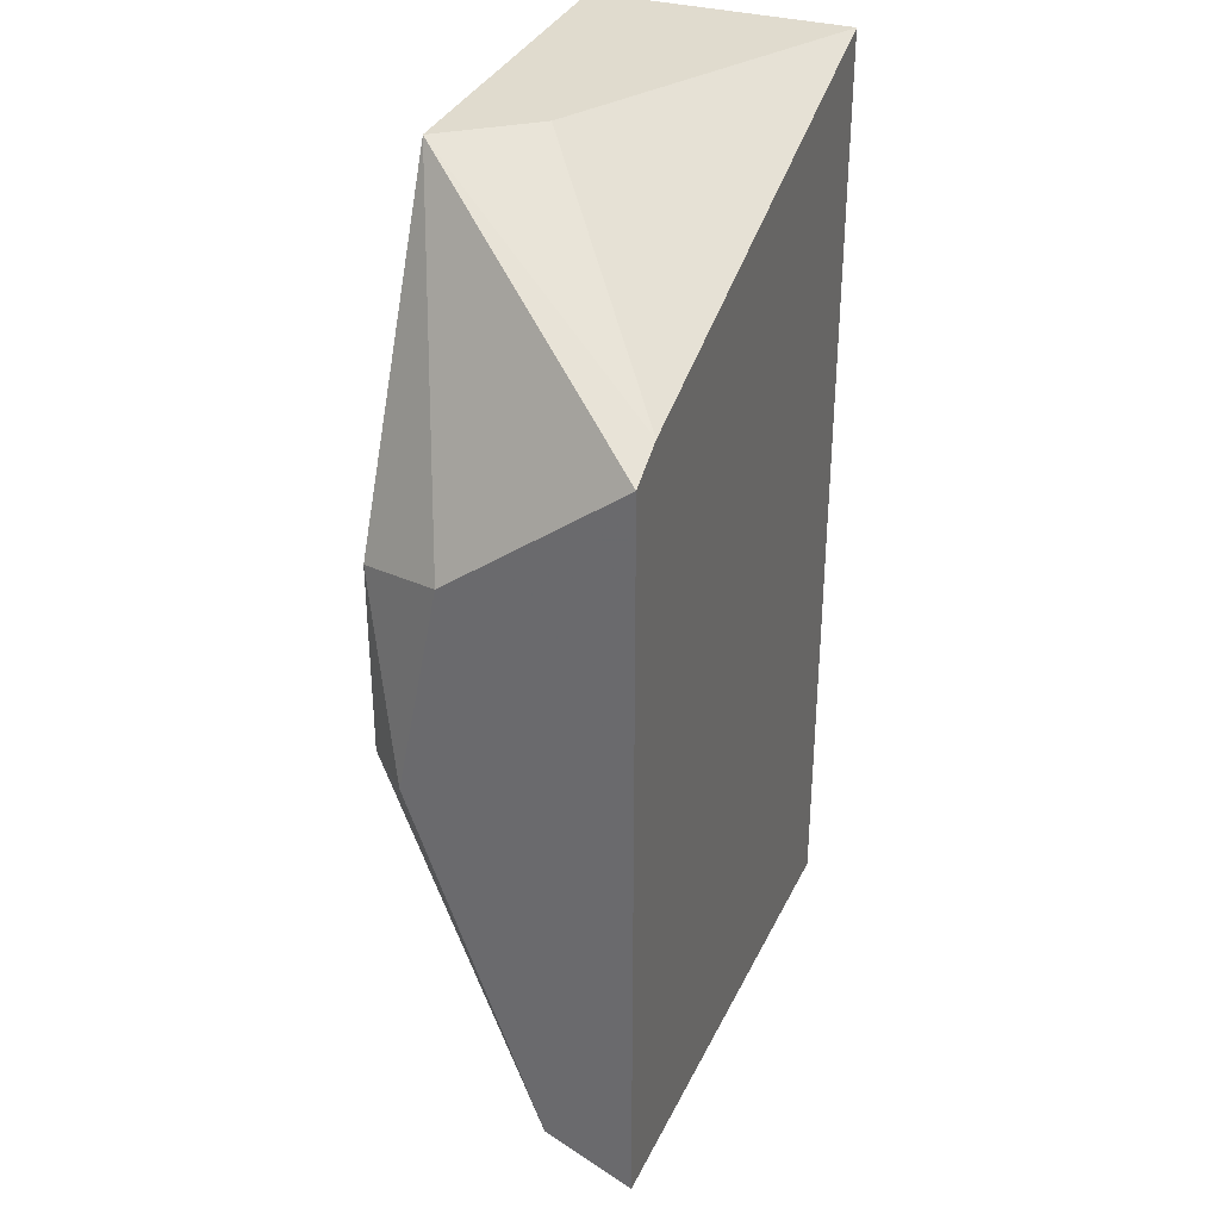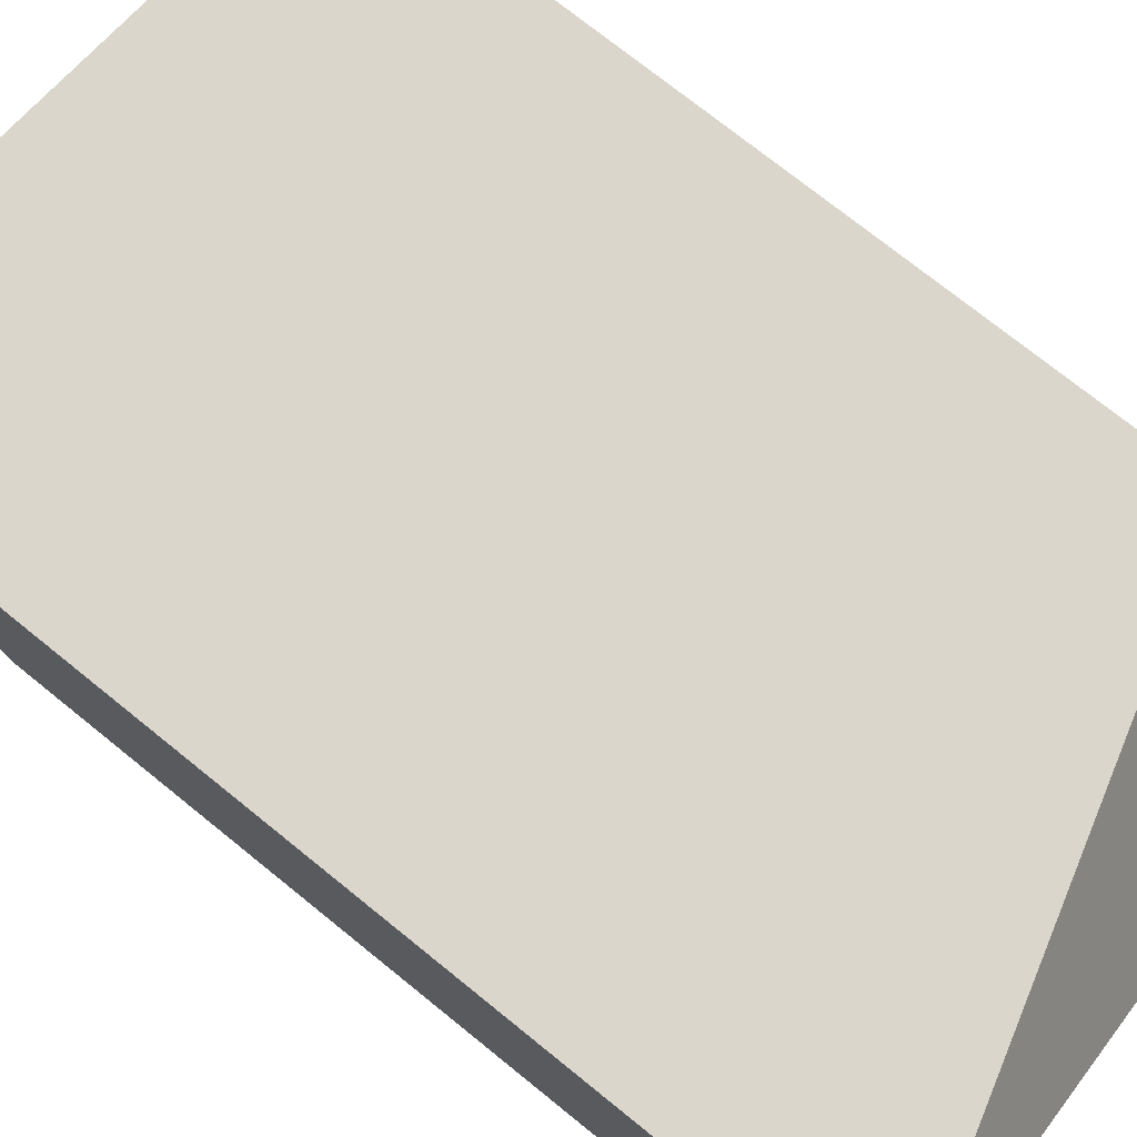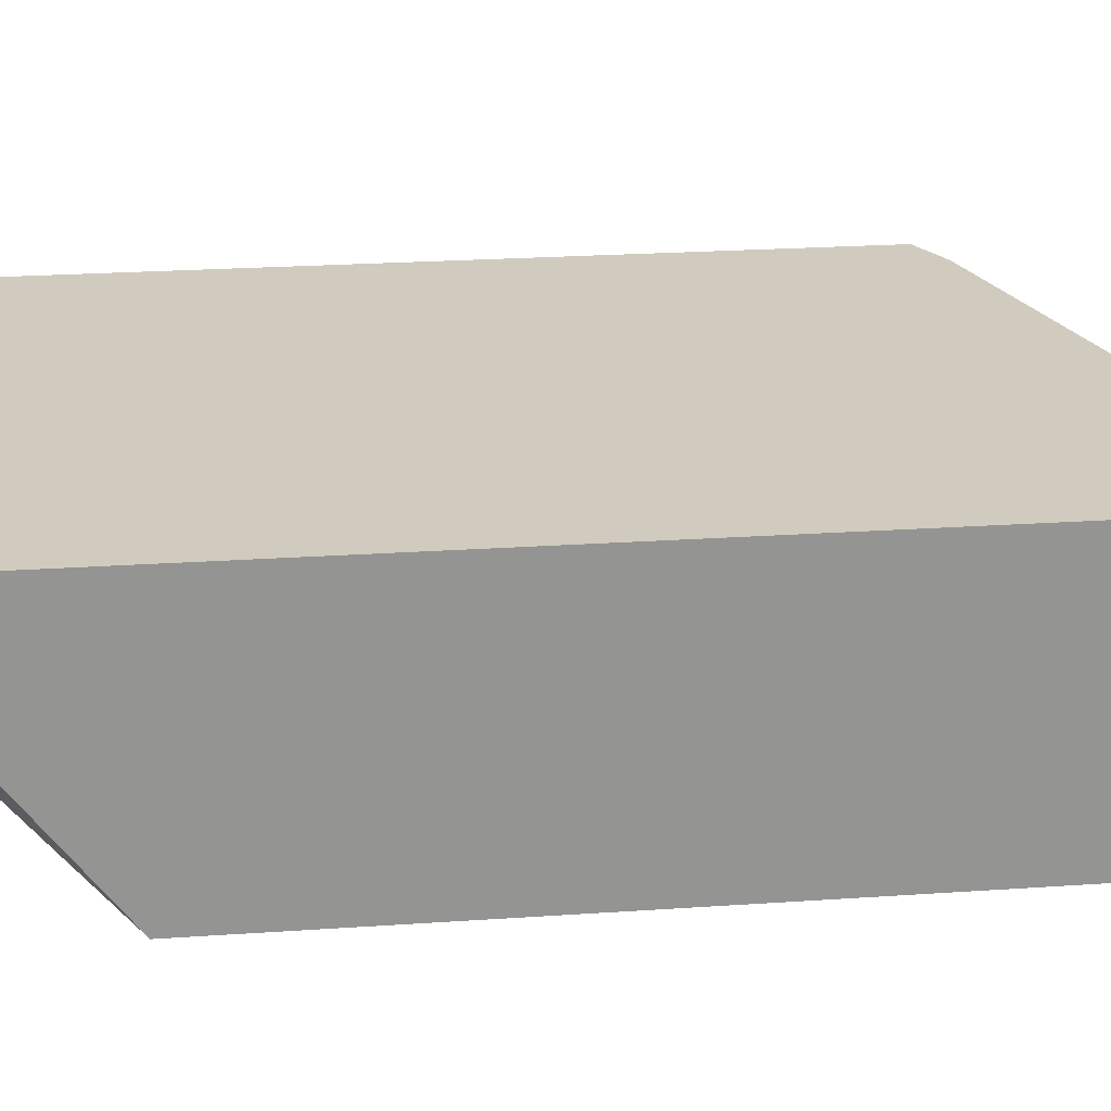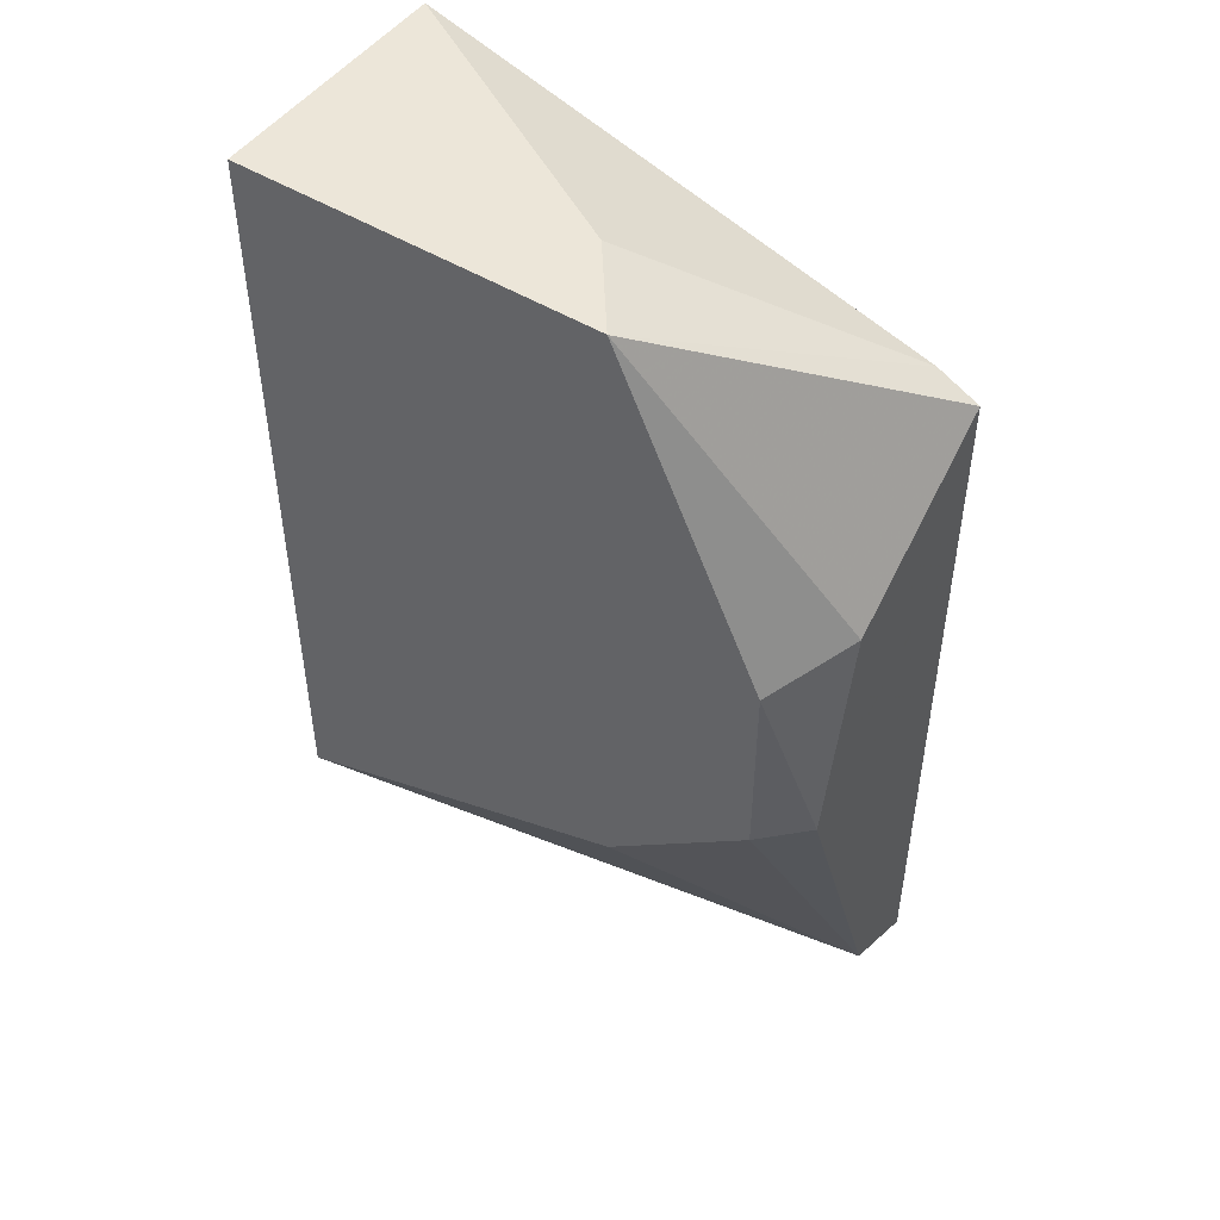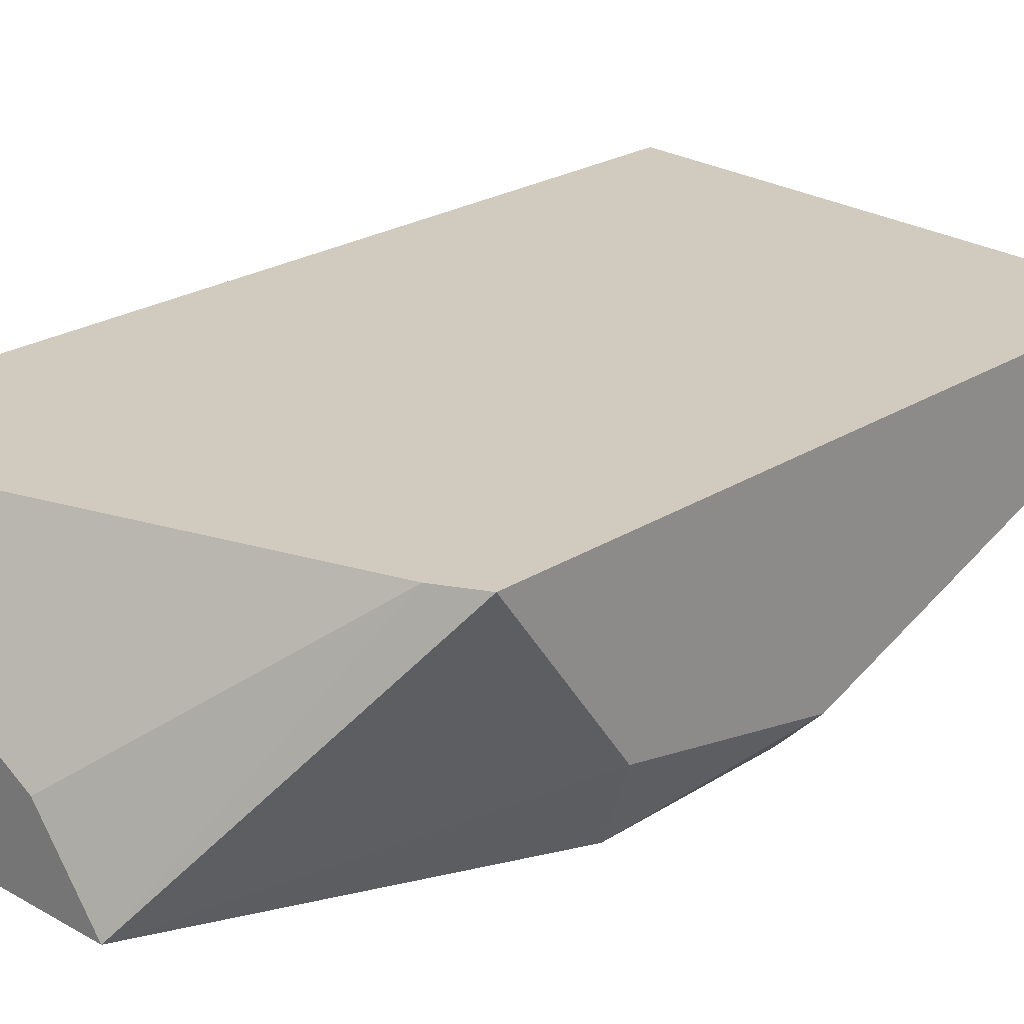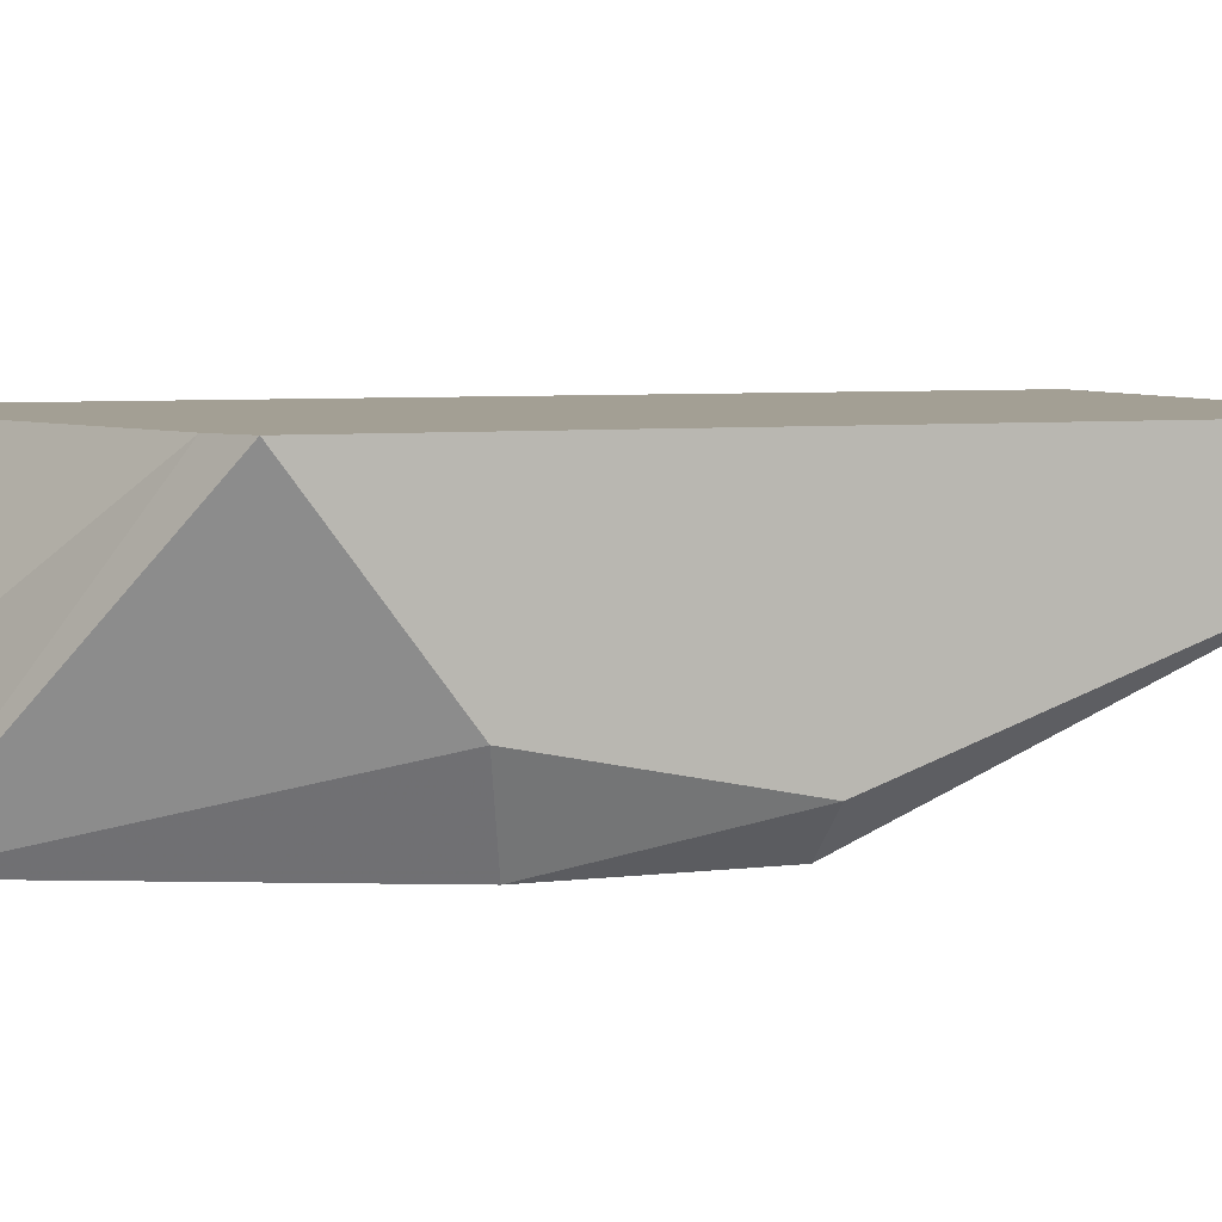
<metadata>
{"format":"obj","ext":"obj","renderer":"f3d","projection":"perspective","resolution":1024,"background":"white","views":[{"elev":33.6,"azim":111.1,"up":"+Z"},{"elev":74.1,"azim":-51.1,"up":"+Y"},{"elev":23.5,"azim":-96.6,"up":"+Y"},{"elev":48.7,"azim":34.4,"up":"+Z"},{"elev":23.6,"azim":43.2,"up":"+Y"},{"elev":5.4,"azim":68.3,"up":"+Y"}]}
</metadata>
<code>
v 0.01525 0.007089 0.008592
v 0.01964 0.01294 0.01931
v 0.01867 0.01294 0.0198
v 0.006964 0.01294 0.001279
v 0.006964 0.007089 0.02321
v 0.006964 0.01294 0.02321
v 0.01964 0.01294 0.002254
v 0.006964 0.007089 0.005667
v 0.01867 0.007089 0.0159
v 0.01525 0.007089 0.02321
v 0.01964 0.01099 0.003229
v 0.008915 0.01001 0.002254
v 0.01964 0.008064 0.01152
v 0.01867 0.007089 0.01152
v 0.01964 0.00904 0.01639
v 0.01379 0.00904 0.02321
f 11 8 12
f 11 2 13
f 11 13 14
f 9 1 14
f 1 11 14
f 13 9 14
f 13 2 15
f 10 9 15
f 9 13 15
f 3 6 16
f 10 3 16
f 7 11 12
f 2 10 15
f 8 4 12
f 5 4 8
f 1 8 11
f 4 7 12
f 3 2 4
f 3 4 6
f 4 5 6
f 4 2 7
f 1 5 8
f 6 10 16
f 5 1 9
f 2 3 10
f 6 5 10
f 5 9 10
f 7 2 11

</code>
